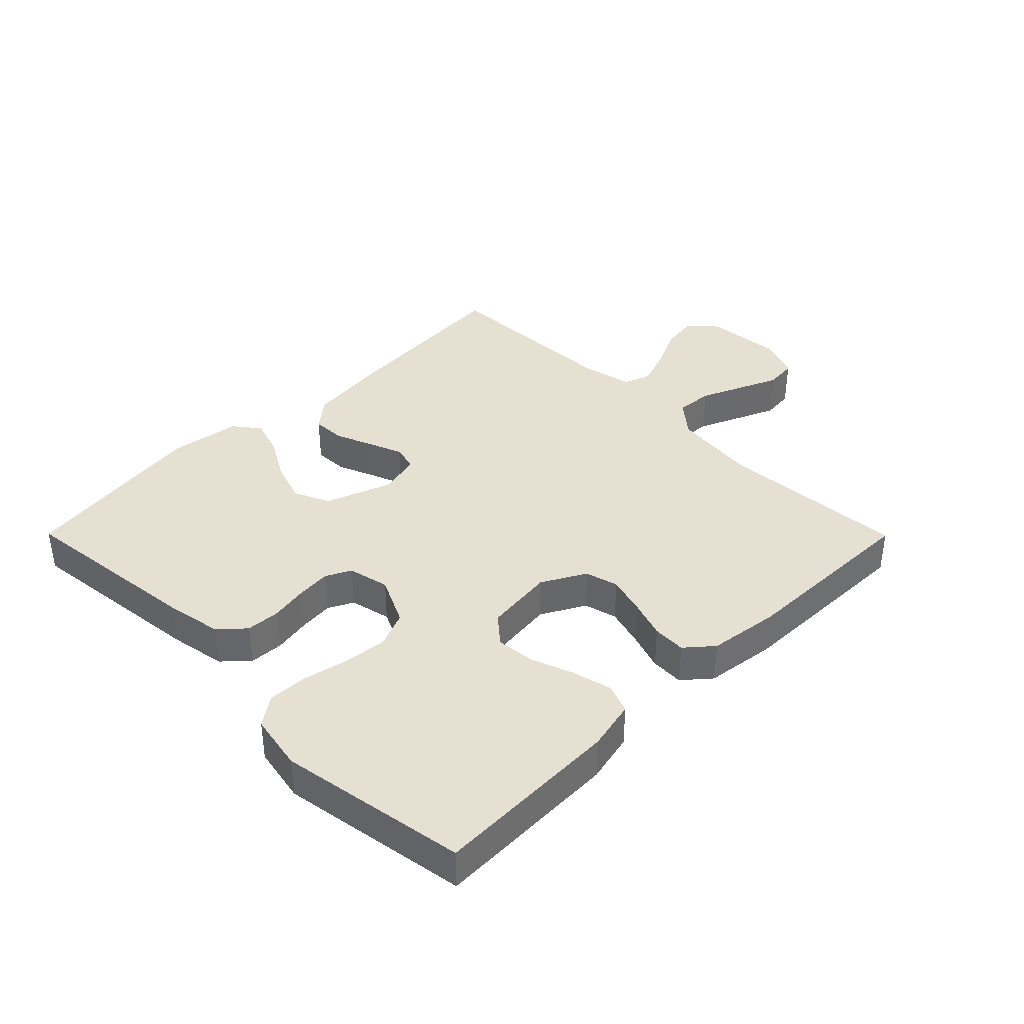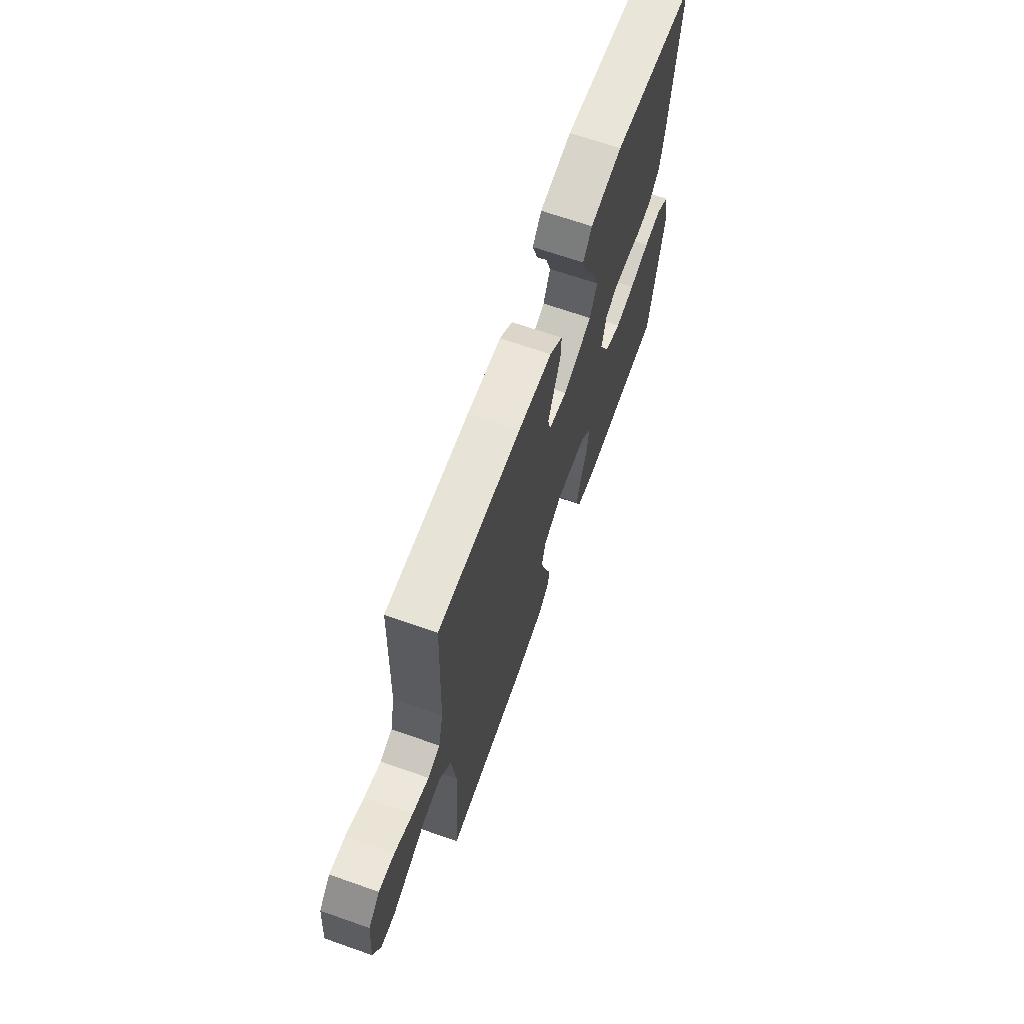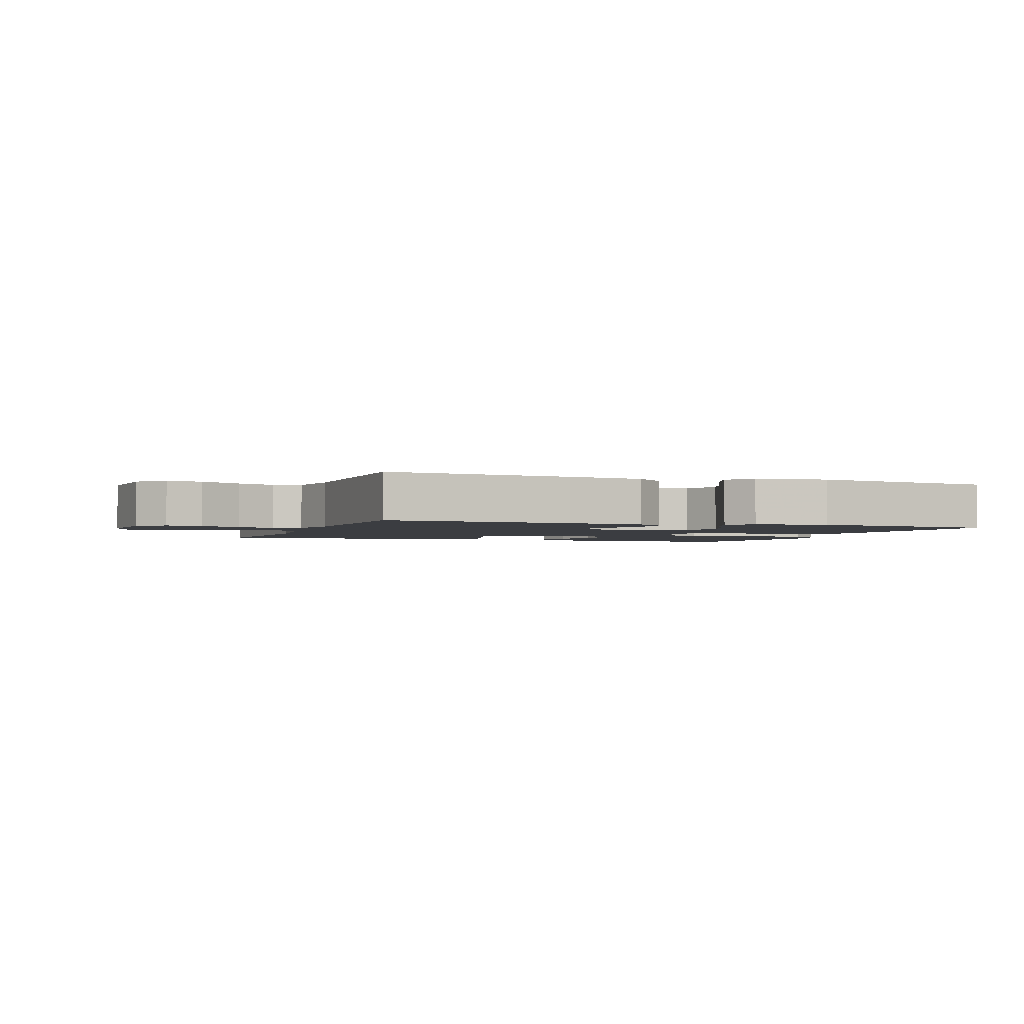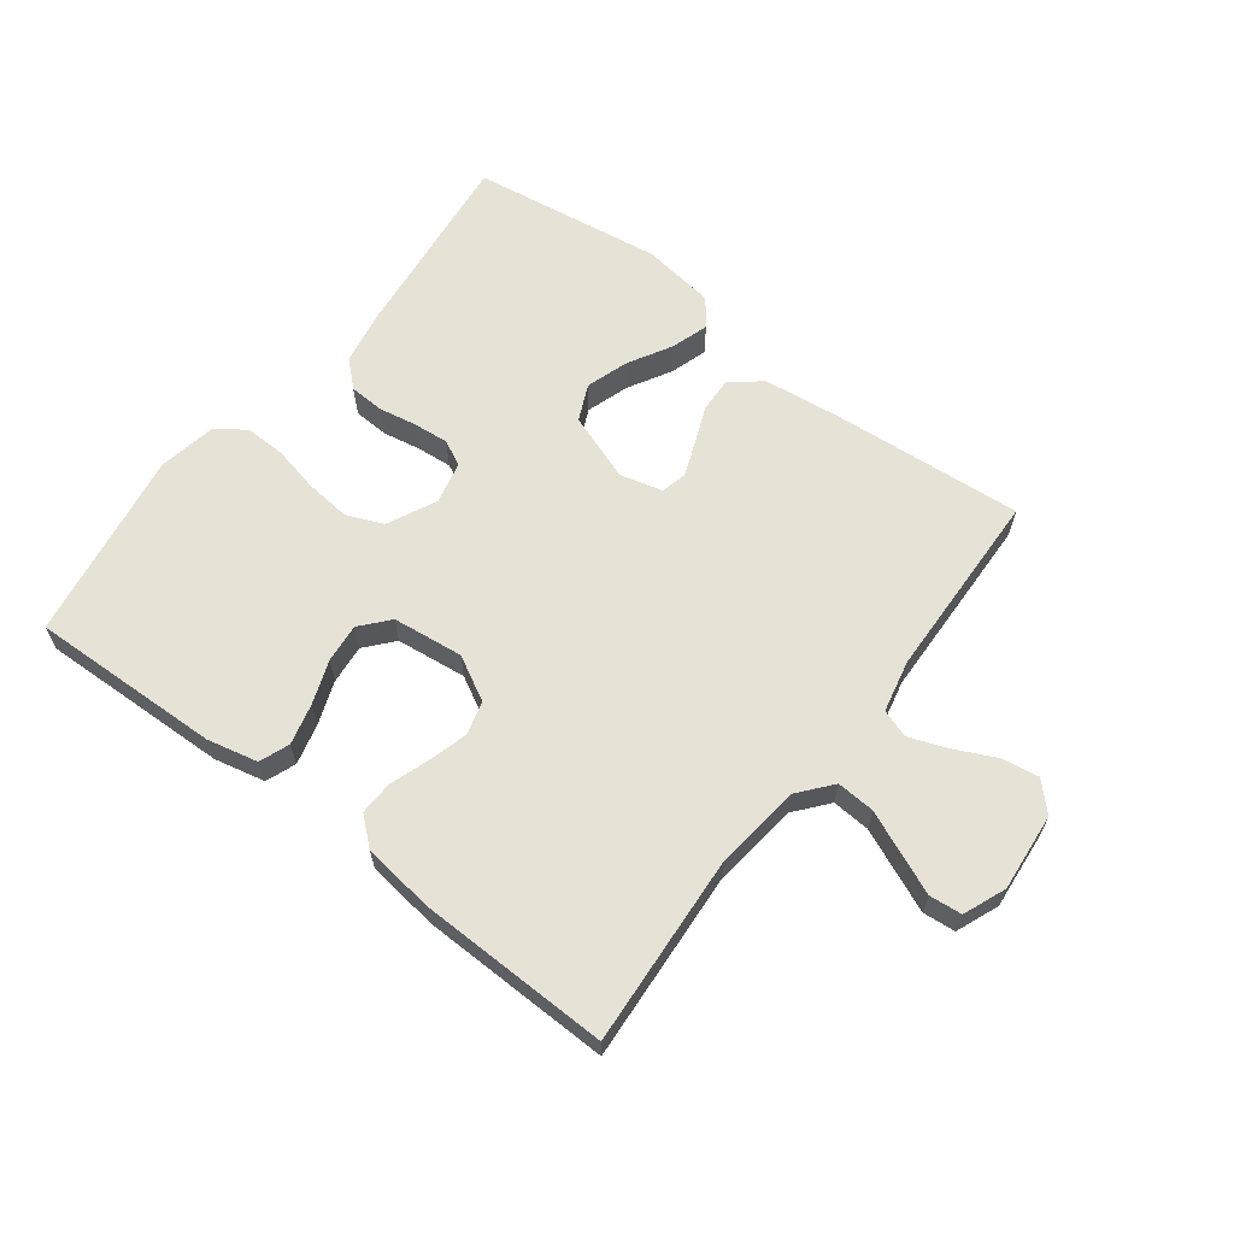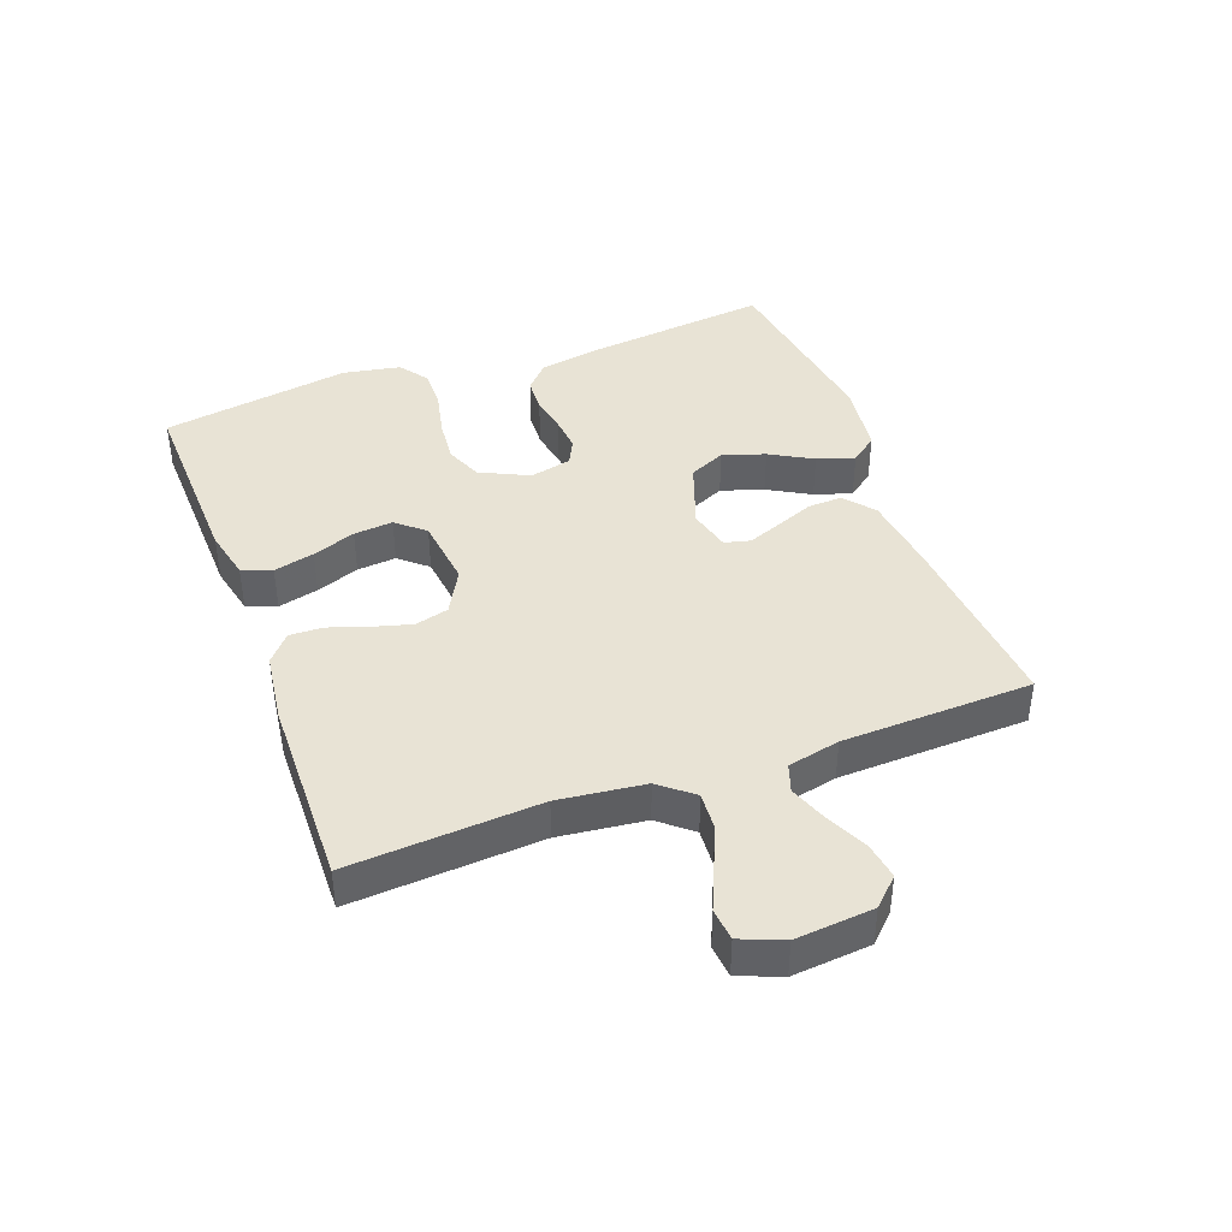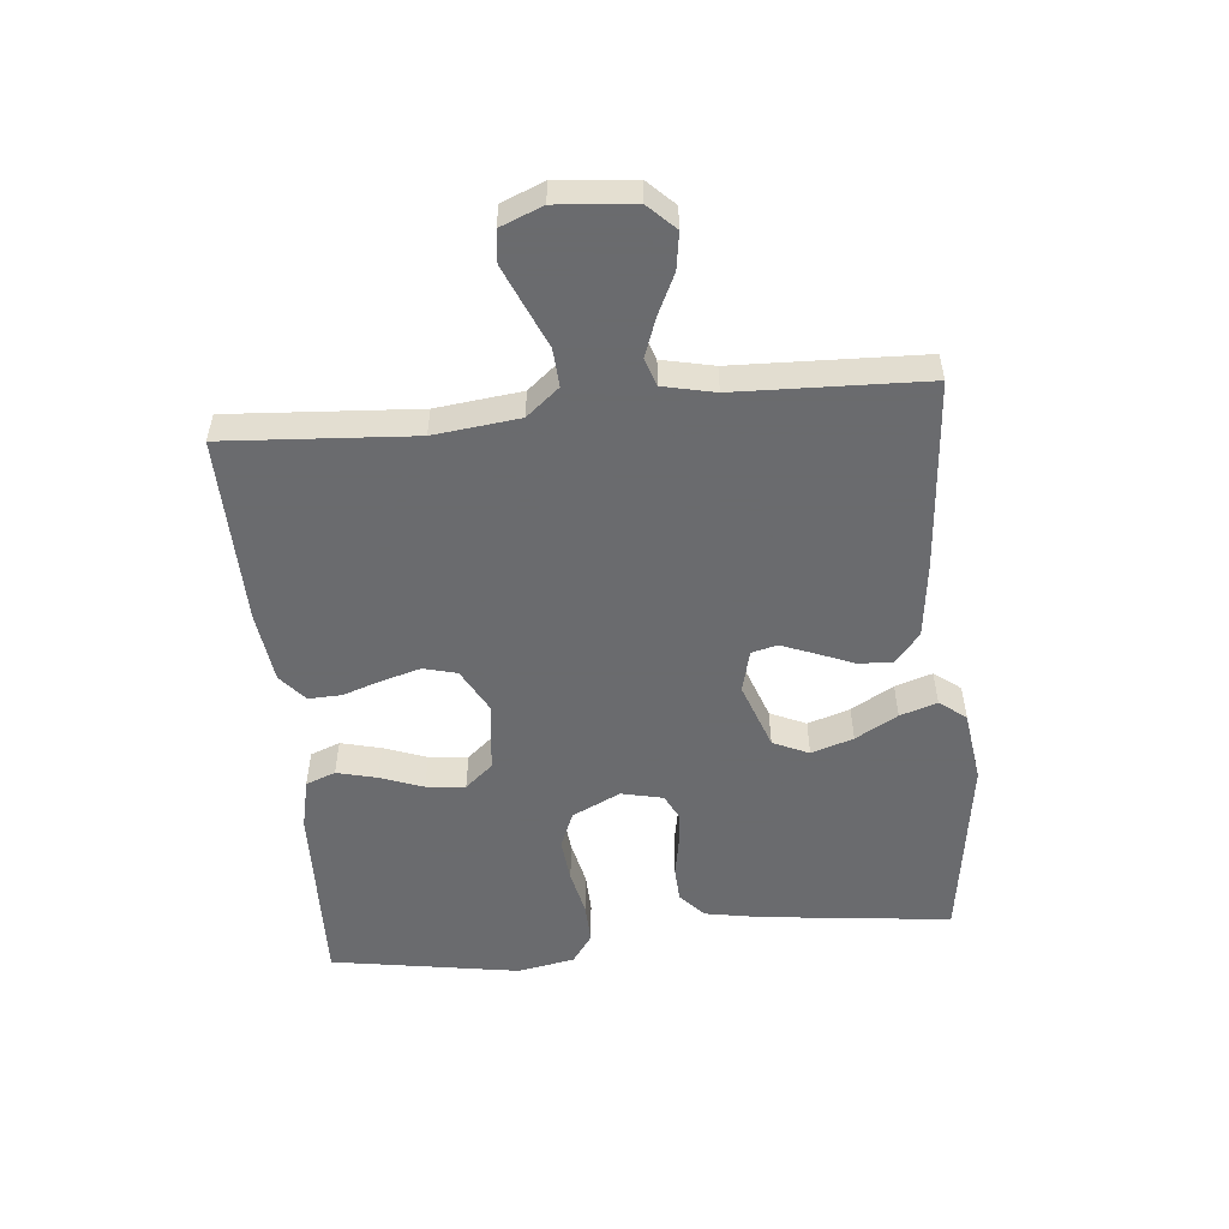
<metadata>
{"format":"obj","ext":"obj","renderer":"f3d","projection":"perspective","resolution":1024,"background":"white","views":[{"elev":38.3,"azim":135.2,"up":"+Y"},{"elev":67.1,"azim":-70.6,"up":"+Z"},{"elev":-2.3,"azim":-19.9,"up":"+Y"},{"elev":63.3,"azim":-142.7,"up":"+Y"},{"elev":41.3,"azim":-110.3,"up":"+Y"},{"elev":-53.3,"azim":-84.5,"up":"+Y"}]}
</metadata>
<code>
v -0.5 0.07 -0.5
v -0.48 0.07 -0.2
v -0.496 0.07 -0.064
v -0.539 0.07 -0.012
v -0.599 0.07 -0.016
v -0.666 0.07 -0.045
v -0.729 0.07 -0.072
v -0.78 0.07 -0.067
v -0.807 0.07 0
v -0.796 0.07 0.123
v -0.755 0.07 0.165
v -0.697 0.07 0.156
v -0.632 0.07 0.125
v -0.572 0.07 0.103
v -0.528 0.07 0.118
v -0.51 0.07 0.2
v -0.5 0.07 0.5
v -0.2 0.07 0.476
v -0.077 0.07 0.461
v -0.03 0.07 0.422
v -0.032 0.07 0.368
v -0.056 0.07 0.309
v -0.077 0.07 0.255
v -0.067 0.07 0.214
v 0 0.07 0.197
v 0.106 0.07 0.235
v 0.132 0.07 0.292
v 0.11 0.07 0.359
v 0.072 0.07 0.426
v 0.053 0.07 0.485
v 0.085 0.07 0.527
v 0.2 0.07 0.543
v 0.5 0.07 0.5
v 0.466 0.07 0.2
v 0.45 0.07 0.11
v 0.41 0.07 0.073
v 0.355 0.07 0.07
v 0.295 0.07 0.081
v 0.24 0.07 0.086
v 0.2 0.07 0.066
v 0.185 0.07 0
v 0.222 0.07 -0.077
v 0.28 0.07 -0.101
v 0.35 0.07 -0.094
v 0.422 0.07 -0.078
v 0.486 0.07 -0.076
v 0.532 0.07 -0.109
v 0.549 0.07 -0.2
v 0.5 0.07 -0.5
v 0.2 0.07 -0.491
v 0.12 0.07 -0.473
v 0.102 0.07 -0.426
v 0.118 0.07 -0.362
v 0.143 0.07 -0.294
v 0.149 0.07 -0.232
v 0.111 0.07 -0.188
v 0 0.07 -0.175
v -0.07 0.07 -0.213
v -0.084 0.07 -0.266
v -0.067 0.07 -0.327
v -0.046 0.07 -0.389
v -0.044 0.07 -0.442
v -0.087 0.07 -0.479
v -0.2 0.07 -0.494
v -0.5 0 -0.5
v -0.48 0 -0.2
v -0.496 0 -0.064
v -0.539 0 -0.012
v -0.599 0 -0.016
v -0.666 0 -0.045
v -0.729 0 -0.072
v -0.78 0 -0.067
v -0.807 0 0
v -0.796 0 0.123
v -0.755 0 0.165
v -0.697 0 0.156
v -0.632 0 0.125
v -0.572 0 0.103
v -0.528 0 0.118
v -0.51 0 0.2
v -0.5 0 0.5
v -0.2 0 0.476
v -0.077 0 0.461
v -0.03 0 0.422
v -0.032 0 0.368
v -0.056 0 0.309
v -0.077 0 0.255
v -0.067 0 0.214
v 0 0 0.197
v 0.106 0 0.235
v 0.132 0 0.292
v 0.11 0 0.359
v 0.072 0 0.426
v 0.053 0 0.485
v 0.085 0 0.527
v 0.2 0 0.543
v 0.5 0 0.5
v 0.466 0 0.2
v 0.45 0 0.11
v 0.41 0 0.073
v 0.355 0 0.07
v 0.295 0 0.081
v 0.24 0 0.086
v 0.2 0 0.066
v 0.185 0 0
v 0.222 0 -0.077
v 0.28 0 -0.101
v 0.35 0 -0.094
v 0.422 0 -0.078
v 0.486 0 -0.076
v 0.532 0 -0.109
v 0.549 0 -0.2
v 0.5 0 -0.5
v 0.2 0 -0.491
v 0.12 0 -0.473
v 0.102 0 -0.426
v 0.118 0 -0.362
v 0.143 0 -0.294
v 0.149 0 -0.232
v 0.111 0 -0.188
v 0 0 -0.175
v -0.07 0 -0.213
v -0.084 0 -0.266
v -0.067 0 -0.327
v -0.046 0 -0.389
v -0.044 0 -0.442
v -0.087 0 -0.479
v -0.2 0 -0.494
f 64 1 2
f 63 64 2
f 62 63 2
f 61 62 2
f 60 61 2
f 59 60 2 3
f 58 59 3 4
f 57 58 4
f 56 57 4
f 52 53 54
f 51 52 54
f 50 51 54
f 49 50 54
f 48 49 54
f 47 48 54
f 46 47 54
f 45 46 54
f 44 45 54
f 43 44 54 55
f 42 43 55 56
f 36 37 38
f 35 36 38
f 34 35 38
f 33 34 38
f 32 33 38
f 31 32 38
f 30 31 38
f 29 30 38
f 28 29 38
f 27 28 38 39
f 26 27 39 40
f 20 21 22
f 19 20 22
f 18 19 22
f 17 18 22
f 16 17 22
f 15 16 22 23
f 14 15 23 24
f 11 12 13
f 10 11 13
f 9 10 13
f 8 9 13
f 7 8 13
f 6 7 13
f 5 6 13
f 4 5 13 14
f 14 24 25
f 4 14 25
f 56 4 25
f 42 56 25
f 41 42 25
f 25 26 40 41
f 66 65 128
f 66 128 127
f 66 127 126
f 66 126 125
f 66 125 124
f 67 66 124 123
f 68 67 123 122
f 68 122 121
f 68 121 120
f 118 117 116
f 118 116 115
f 118 115 114
f 118 114 113
f 118 113 112
f 118 112 111
f 118 111 110
f 118 110 109
f 118 109 108
f 119 118 108 107
f 120 119 107 106
f 102 101 100
f 102 100 99
f 102 99 98
f 102 98 97
f 102 97 96
f 102 96 95
f 102 95 94
f 102 94 93
f 102 93 92
f 103 102 92 91
f 104 103 91 90
f 86 85 84
f 86 84 83
f 86 83 82
f 86 82 81
f 86 81 80
f 87 86 80 79
f 88 87 79 78
f 77 76 75
f 77 75 74
f 77 74 73
f 77 73 72
f 77 72 71
f 77 71 70
f 77 70 69
f 78 77 69 68
f 89 88 78
f 89 78 68
f 89 68 120
f 89 120 106
f 89 106 105
f 105 104 90 89
f 1 65 66 2
f 2 66 67 3
f 3 67 68 4
f 4 68 69 5
f 5 69 70 6
f 6 70 71 7
f 7 71 72 8
f 8 72 73 9
f 9 73 74 10
f 10 74 75 11
f 11 75 76 12
f 12 76 77 13
f 13 77 78 14
f 14 78 79 15
f 15 79 80 16
f 16 80 81 17
f 17 81 82 18
f 18 82 83 19
f 19 83 84 20
f 20 84 85 21
f 21 85 86 22
f 22 86 87 23
f 23 87 88 24
f 24 88 89 25
f 25 89 90 26
f 26 90 91 27
f 27 91 92 28
f 28 92 93 29
f 29 93 94 30
f 30 94 95 31
f 31 95 96 32
f 32 96 97 33
f 33 97 98 34
f 34 98 99 35
f 35 99 100 36
f 36 100 101 37
f 37 101 102 38
f 38 102 103 39
f 39 103 104 40
f 40 104 105 41
f 41 105 106 42
f 42 106 107 43
f 43 107 108 44
f 44 108 109 45
f 45 109 110 46
f 46 110 111 47
f 47 111 112 48
f 48 112 113 49
f 49 113 114 50
f 50 114 115 51
f 51 115 116 52
f 52 116 117 53
f 53 117 118 54
f 54 118 119 55
f 55 119 120 56
f 56 120 121 57
f 57 121 122 58
f 58 122 123 59
f 59 123 124 60
f 60 124 125 61
f 61 125 126 62
f 62 126 127 63
f 63 127 128 64
f 64 128 65 1

</code>
